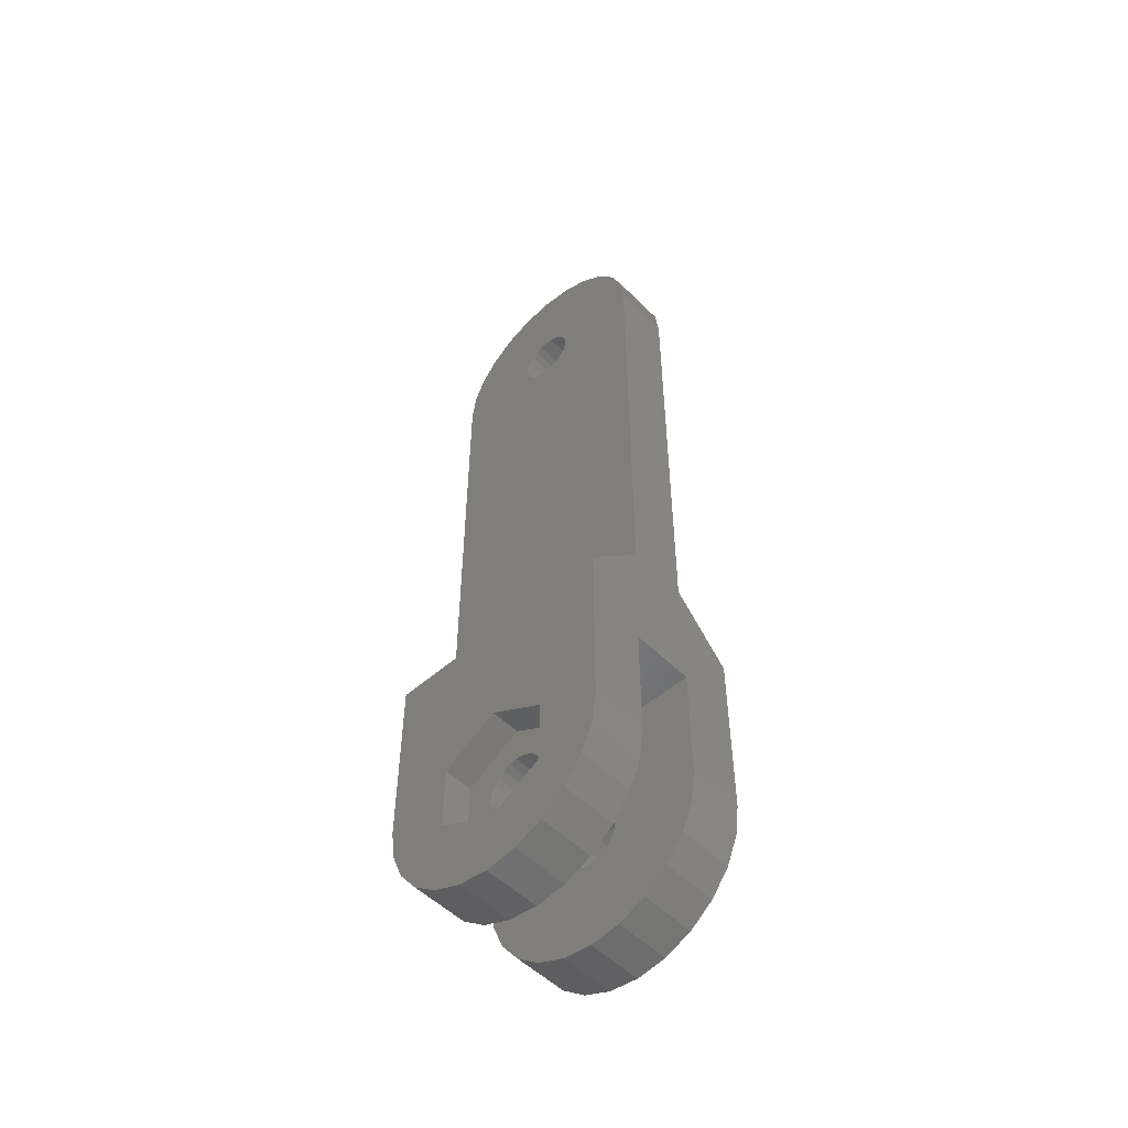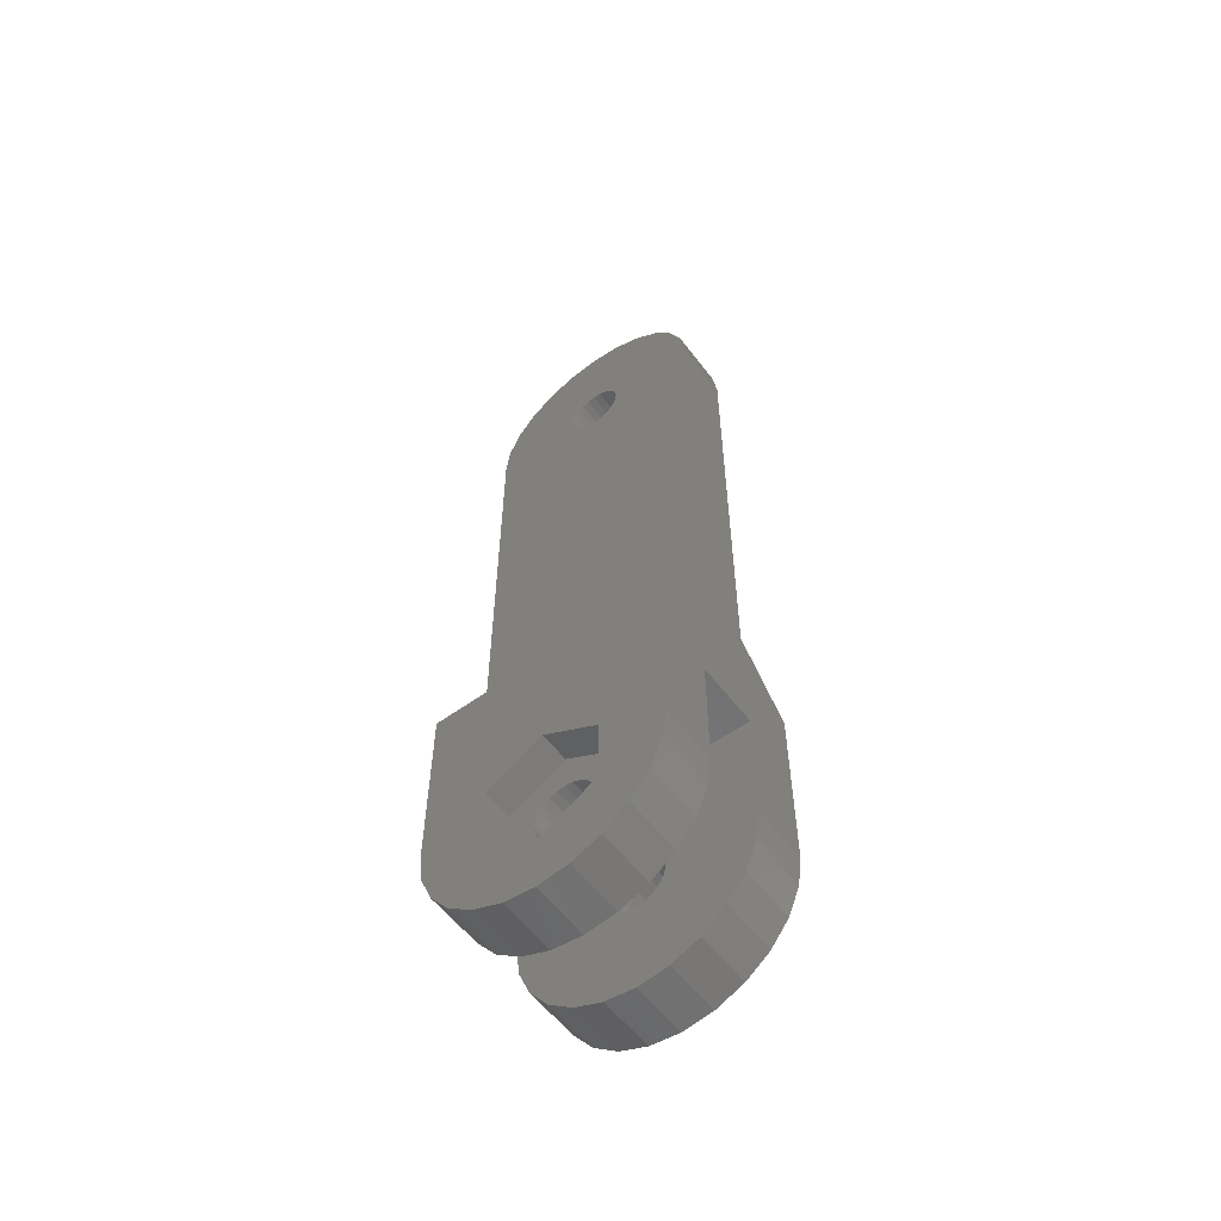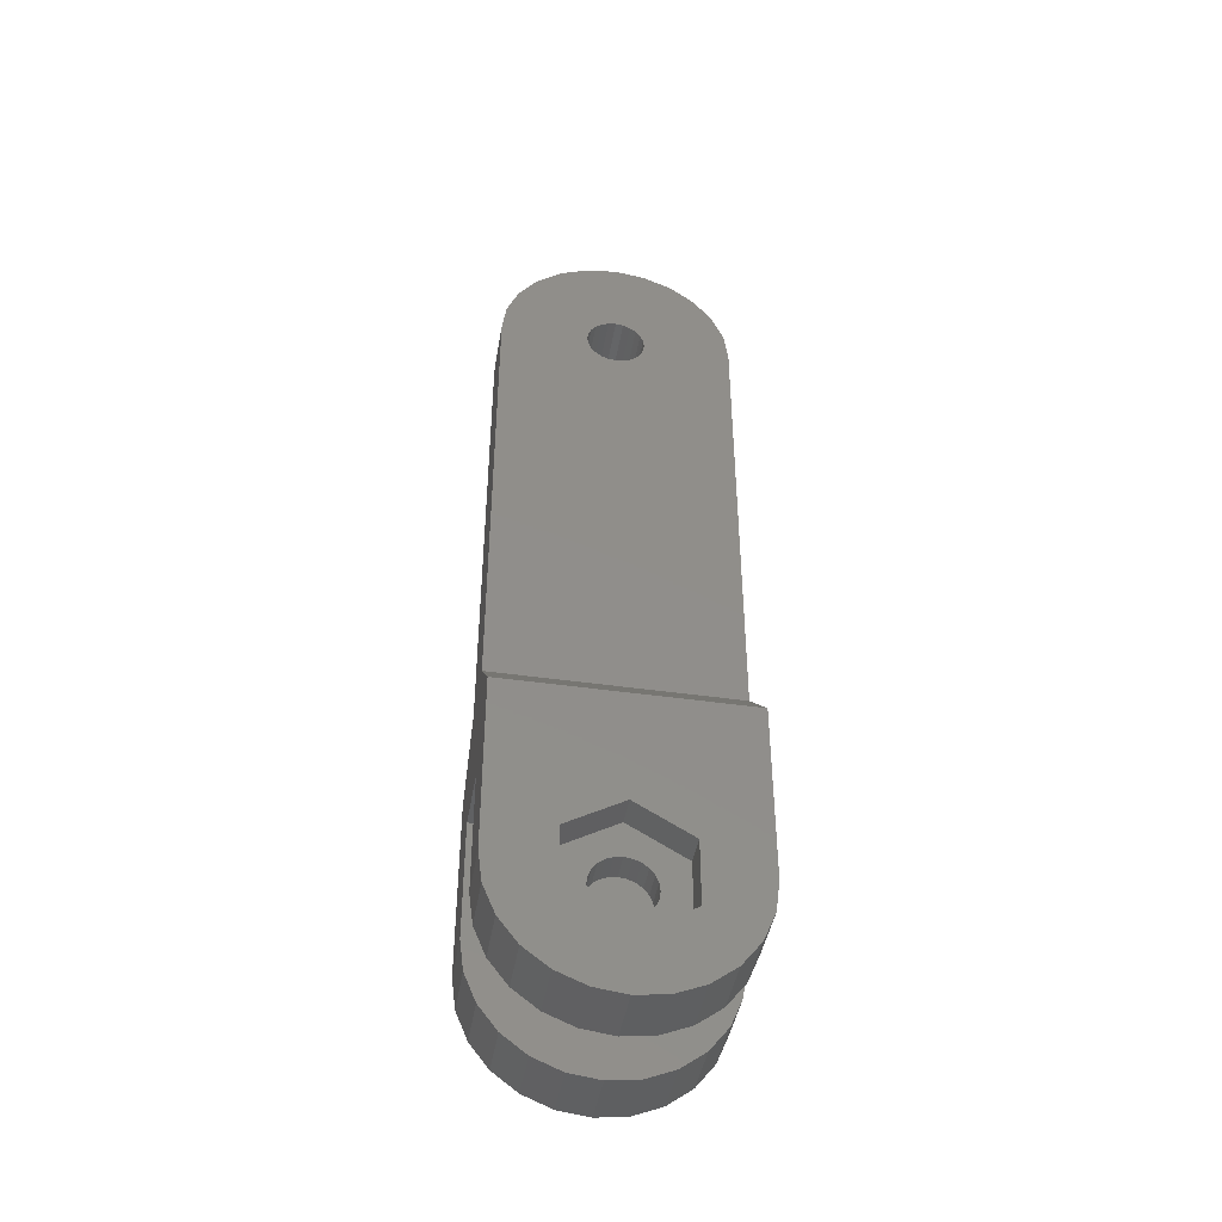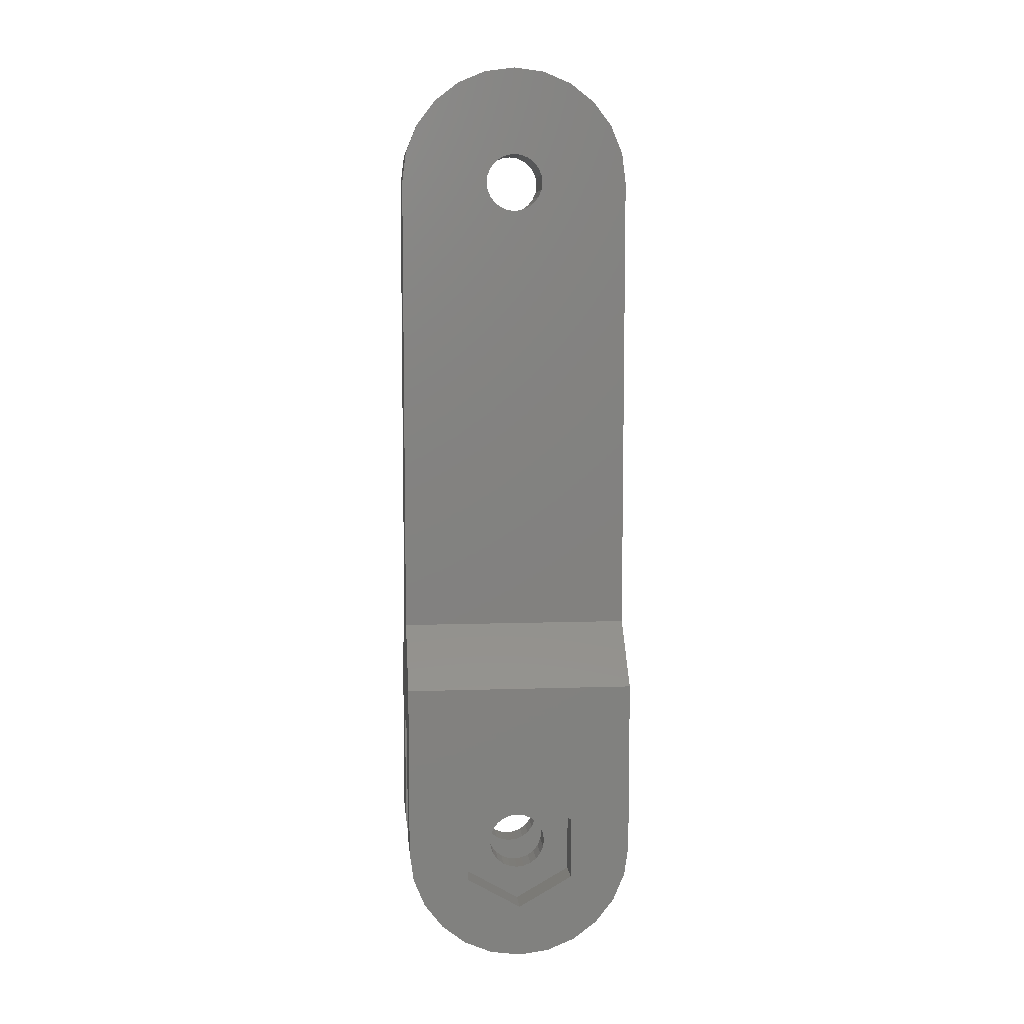
<metadata>
{"format":"stl","ext":"stl","renderer":"f3d","projection":"perspective","resolution":1024,"background":"white","views":[{"elev":-52.1,"azim":133.2,"up":"+Y"},{"elev":-57.2,"azim":126.9,"up":"+Y"},{"elev":-43.7,"azim":80.4,"up":"+Y"},{"elev":8.0,"azim":84.7,"up":"+Y"}]}
</metadata>
<code>
# stl→obj: 294 verts, 596 faces
v 5 70 20
v 5 30 -7.05e-16
v 5 30 20
v 5 67.59 10.65
v 5 67.5 10
v 5 67.83 11.25
v 5 68.23 11.77
v 5 68.75 12.17
v 5 69.35 12.41
v 5 70 12.5
v 5 72.59 19.66
v 5 70.65 12.41
v 5 71.25 12.17
v 5 71.77 11.77
v 5 72.17 11.25
v 5 72.41 10.65
v 5 72.5 10
v 5 67.59 9.353
v 5 70 -7.05e-16
v 5 67.83 8.75
v 5 68.23 8.232
v 5 68.75 7.835
v 5 69.35 7.585
v 5 70 7.5
v 5 70.65 7.585
v 5 72.59 0.3407
v 5 71.25 7.835
v 5 71.77 8.232
v 5 72.17 8.75
v 5 72.41 9.353
v 5 75 18.66
v 5 75 1.34
v 5 77.07 17.07
v 5 77.07 2.929
v 5 78.66 15
v 5 78.66 5
v 5 79.66 7.412
v 5 79.66 12.59
v 5 80 10
v 4.8 10 1.41e-15
v 1.903e-14 10 0
v 4.8 20 3.525e-16
v 10 70 -1.762e-15
v 10 30 0
v 1.762e-14 25 -7.05e-16
v 10.2 20 1.41e-15
v 15 25 -2.115e-15
v 10.2 10 4.23e-15
v 15 10 -7.05e-16
v 10 72.59 0.3407
v 10 75 1.34
v 10 77.07 2.929
v 10 78.66 5
v 10 79.66 7.412
v 10 80 10
v 10 79.66 12.59
v 10 78.66 15
v 10 77.07 17.07
v 10 75 18.66
v 10 72.59 19.66
v 10 70 20
v 15 10 20
v 10.2 20 20
v 10.2 10 20
v 4.8 10 20
v 0 25 20
v 0 10 20
v 4.8 20 20
v 10 30 20
v 15 25 20
v 10 68.75 12.17
v 10 69.35 12.41
v 10 68.23 11.77
v 10 67.83 11.25
v 10 67.59 10.65
v 10 67.5 10
v 10 67.59 9.353
v 10 67.83 8.75
v 10 68.23 8.232
v 10 68.75 7.835
v 10 69.35 7.585
v 10 70 7.5
v 10 70.65 7.585
v 10 71.25 7.835
v 10 71.77 8.232
v 10 72.17 8.75
v 10 72.41 9.353
v 10 72.5 10
v 10 72.41 10.65
v 10 72.17 11.25
v 10 71.77 11.77
v 10 71.25 12.17
v 10 70.65 12.41
v 10 70 12.5
v 15 0.3407 7.412
v 15 0.3407 12.59
v 15 4.23e-15 10
v 15 1.34 5
v 15 1.34 15
v 15 2.929 2.929
v 15 2.929 17.07
v 15 5 1.34
v 15 4.573 10
v 15 7.286 5.3
v 15 7.412 0.3407
v 15 12.71 5.3
v 15 15.43 10
v 15 5 18.66
v 15 7.286 14.7
v 15 7.412 19.66
v 15 12.71 14.7
v 4.8 7.412 0.3407
v 4.8 7.585 9.353
v 4.8 7.5 10
v 4.8 7.835 8.75
v 4.8 8.232 8.232
v 4.8 8.75 7.835
v 4.8 9.353 7.585
v 4.8 10 7.5
v 4.8 10.65 7.585
v 4.8 11.25 7.835
v 4.8 11.77 8.232
v 4.8 12.17 8.75
v 4.8 12.41 9.353
v 4.8 12.5 10
v 4.8 0.3407 7.412
v 4.8 0.3407 12.59
v 4.8 2.819e-15 10
v 4.8 1.34 15
v 4.8 1.34 5
v 4.8 2.929 17.07
v 4.8 2.929 2.929
v 4.8 5 18.66
v 4.8 5 1.34
v 4.8 7.412 19.66
v 4.8 7.585 10.65
v 4.8 7.835 11.25
v 4.8 8.232 11.77
v 4.8 8.75 12.17
v 4.8 9.353 12.41
v 4.8 10 12.5
v 4.8 10.65 12.41
v 4.8 11.25 12.17
v 4.8 11.77 11.77
v 4.8 12.17 11.25
v 4.8 12.41 10.65
v 10.2 0.3407 12.59
v 10.2 0.3407 7.412
v 10.2 4.23e-15 10
v 10.2 1.34 5
v 10.2 1.34 15
v 10.2 2.929 2.929
v 10.2 2.929 17.07
v 10.2 5 18.66
v 10.2 5 1.34
v 10.2 7.412 19.66
v 10.2 7.412 0.3407
v 10.2 7.5 10
v 10.2 7.585 10.65
v 10.2 7.835 11.25
v 10.2 8.232 11.77
v 10.2 8.75 12.17
v 10.2 9.353 12.41
v 10.2 10 12.5
v 10.2 10.65 12.41
v 10.2 11.25 12.17
v 10.2 11.77 11.77
v 10.2 12.17 11.25
v 10.2 12.41 10.65
v 10.2 12.5 10
v 10.2 7.585 9.353
v 10.2 7.835 8.75
v 10.2 8.232 8.232
v 10.2 8.75 7.835
v 10.2 9.353 7.585
v 10.2 10 7.5
v 10.2 10.65 7.585
v 10.2 11.25 7.835
v 10.2 11.77 8.232
v 10.2 12.17 8.75
v 10.2 12.41 9.353
v 2.749e-14 0.3407 12.59
v 2.185e-14 0.3407 7.412
v 2.044e-14 2.82e-15 10
v 9.165e-15 1.34 15
v 1.269e-14 1.34 5
v 2.115e-14 2.929 17.07
v 2.608e-14 2.929 2.929
v 9.87e-15 5 18.66
v 1.903e-14 5 1.34
v 2.044e-14 5.5 10
v 2.467e-14 5.653 11.16
v -2.115e-15 7.412 19.66
v 1.762e-14 6.103 12.25
v 1.621e-14 6.818 13.18
v 1.41e-14 7.75 13.9
v 1.057e-14 8.835 14.35
v 8.46e-15 10 14.5
v 1.057e-14 11.16 14.35
v 1.41e-14 12.25 13.9
v 1.621e-14 13.18 13.18
v 2.044e-14 13.9 12.25
v 2.89e-14 14.35 11.16
v 2.044e-14 14.5 10
v 1.903e-14 5.653 8.835
v 1.339e-14 7.412 0.3407
v 1.551e-14 6.103 7.75
v 2.044e-14 6.818 6.818
v 2.185e-14 7.75 6.103
v 1.057e-14 8.835 5.653
v 2.115e-14 10 5.5
v 1.198e-14 11.16 5.653
v 2.044e-14 12.25 6.103
v 2.044e-14 13.18 6.818
v 1.621e-14 13.9 7.75
v 1.621e-14 14.35 8.835
v 2.5 8.75 12.17
v 2.5 9.353 12.41
v 2.5 10 12.5
v 2.5 10.65 12.41
v 2.5 11.25 12.17
v 2.5 11.77 11.77
v 2.5 12.17 11.25
v 2.5 12.41 10.65
v 2.5 12.5 10
v 2.5 12.41 9.353
v 2.5 12.17 8.75
v 2.5 11.77 8.232
v 2.5 11.25 7.835
v 2.5 10.65 7.585
v 2.5 10 7.5
v 2.5 9.353 7.585
v 2.5 8.75 7.835
v 2.5 8.232 8.232
v 2.5 7.835 8.75
v 2.5 7.585 9.353
v 2.5 7.5 10
v 2.5 7.585 10.65
v 2.5 7.835 11.25
v 2.5 8.232 11.77
v 12.5 12.41 10.65
v 12.5 12.17 11.25
v 12.5 11.77 11.77
v 12.5 11.25 12.17
v 12.5 10.65 12.41
v 12.5 10 12.5
v 12.5 9.353 12.41
v 12.5 8.75 12.17
v 12.5 8.232 11.77
v 12.5 7.835 11.25
v 12.5 7.585 10.65
v 12.5 7.5 10
v 12.5 7.585 9.353
v 12.5 7.835 8.75
v 12.5 8.232 8.232
v 12.5 8.75 7.835
v 12.5 9.353 7.585
v 12.5 10 7.5
v 12.5 10.65 7.585
v 12.5 11.25 7.835
v 12.5 11.77 8.232
v 12.5 12.17 8.75
v 12.5 12.41 9.353
v 12.5 12.5 10
v 2.5 7.75 13.9
v 2.5 6.818 13.18
v 2.5 8.835 14.35
v 2.5 10 14.5
v 2.5 11.16 14.35
v 2.5 12.25 13.9
v 2.5 13.18 13.18
v 2.5 5.653 11.16
v 2.5 5.653 8.835
v 2.5 5.5 10
v 2.5 6.103 7.75
v 2.5 6.103 12.25
v 2.5 6.818 6.818
v 2.5 7.75 6.103
v 2.5 8.835 5.653
v 2.5 10 5.5
v 2.5 11.16 5.653
v 2.5 12.25 6.103
v 2.5 13.18 6.818
v 2.5 13.9 12.25
v 2.5 13.9 7.75
v 2.5 14.35 11.16
v 2.5 14.35 8.835
v 2.5 14.5 10
v 12.5 7.286 5.3
v 12.5 12.71 5.3
v 12.5 12.71 14.7
v 12.5 15.43 10
v 12.5 7.286 14.7
v 12.5 4.573 10
f 1 2 3
f 2 1 4
f 2 4 5
f 4 1 6
f 6 1 7
f 7 1 8
f 8 1 9
f 9 1 10
f 10 1 11
f 10 11 12
f 12 11 13
f 13 11 14
f 14 11 15
f 15 11 16
f 16 11 17
f 2 18 19
f 18 2 5
f 19 18 20
f 19 20 21
f 19 21 22
f 19 22 23
f 19 23 24
f 19 24 25
f 19 25 26
f 26 25 27
f 26 27 28
f 26 28 29
f 26 29 30
f 26 30 17
f 26 17 11
f 26 11 31
f 26 31 32
f 32 31 33
f 32 33 34
f 34 33 35
f 34 35 36
f 36 35 37
f 37 35 38
f 37 38 39
f 40 41 42
f 43 2 19
f 2 43 44
f 2 41 45
f 41 2 42
f 42 2 46
f 46 2 44
f 46 44 47
f 46 47 48
f 48 47 49
f 26 43 19
f 43 26 50
f 51 26 32
f 26 51 50
f 52 32 34
f 32 52 51
f 34 53 52
f 53 34 36
f 36 54 53
f 54 36 37
f 37 55 54
f 55 37 39
f 38 55 39
f 55 38 56
f 35 56 38
f 56 35 57
f 35 58 57
f 58 35 33
f 59 33 31
f 33 59 58
f 60 31 11
f 31 60 59
f 1 60 11
f 60 1 61
f 62 63 64
f 65 66 67
f 66 65 68
f 66 68 3
f 3 68 63
f 3 63 1
f 1 63 69
f 69 63 70
f 70 63 62
f 61 1 69
f 9 71 8
f 71 9 72
f 71 7 8
f 7 71 73
f 7 74 6
f 74 7 73
f 6 75 4
f 75 6 74
f 4 76 5
f 76 4 75
f 18 76 77
f 76 18 5
f 20 77 78
f 77 20 18
f 21 78 79
f 78 21 20
f 21 80 22
f 80 21 79
f 22 81 23
f 81 22 80
f 81 24 23
f 24 81 82
f 24 83 25
f 83 24 82
f 83 27 25
f 27 83 84
f 84 28 27
f 28 84 85
f 86 28 85
f 28 86 29
f 87 29 86
f 29 87 30
f 88 30 87
f 30 88 17
f 88 16 17
f 16 88 89
f 89 15 16
f 15 89 90
f 90 14 15
f 14 90 91
f 14 92 13
f 92 14 91
f 92 12 13
f 12 92 93
f 12 94 10
f 94 12 93
f 94 9 10
f 9 94 72
f 66 2 45
f 2 66 3
f 43 69 44
f 69 43 77
f 69 77 76
f 77 43 78
f 78 43 79
f 79 43 80
f 80 43 81
f 81 43 82
f 82 43 83
f 83 43 50
f 83 50 84
f 84 50 85
f 85 50 86
f 86 50 87
f 87 50 88
f 69 75 61
f 75 69 76
f 61 75 74
f 61 74 73
f 61 73 71
f 61 71 72
f 61 72 94
f 61 94 60
f 60 94 93
f 60 93 92
f 60 92 91
f 60 91 90
f 60 90 89
f 60 89 88
f 60 88 50
f 60 50 51
f 60 51 59
f 59 51 52
f 59 52 58
f 58 52 53
f 58 53 57
f 57 53 54
f 57 54 56
f 56 54 55
f 95 96 97
f 96 95 98
f 96 98 99
f 99 98 100
f 99 100 101
f 101 100 102
f 101 102 103
f 103 102 104
f 104 102 105
f 104 105 106
f 106 105 49
f 106 49 47
f 106 47 107
f 103 108 101
f 108 103 109
f 108 109 110
f 110 109 111
f 110 111 62
f 62 111 70
f 70 111 107
f 70 107 47
f 44 70 47
f 70 44 69
f 46 68 42
f 68 46 63
f 112 113 114
f 113 112 40
f 113 40 115
f 115 40 116
f 116 40 117
f 117 40 118
f 118 40 119
f 119 40 120
f 120 40 42
f 120 42 121
f 121 42 122
f 122 42 123
f 123 42 124
f 124 42 125
f 126 127 128
f 127 126 129
f 129 126 130
f 129 130 131
f 131 130 132
f 131 132 133
f 133 132 134
f 133 134 135
f 135 134 112
f 135 112 114
f 135 114 136
f 135 136 65
f 65 136 137
f 65 137 138
f 65 138 139
f 65 139 140
f 65 140 141
f 65 141 142
f 65 142 68
f 68 142 143
f 68 143 144
f 68 144 145
f 68 145 146
f 68 146 125
f 68 125 42
f 147 148 149
f 148 147 150
f 150 147 151
f 150 151 152
f 152 151 153
f 152 153 154
f 152 154 155
f 155 154 156
f 155 156 157
f 157 156 158
f 158 156 159
f 159 156 64
f 159 64 160
f 160 64 161
f 161 64 162
f 162 64 163
f 163 64 164
f 164 64 63
f 164 63 165
f 165 63 166
f 166 63 167
f 167 63 168
f 168 63 169
f 169 63 170
f 157 171 48
f 171 157 158
f 48 171 172
f 48 172 173
f 48 173 174
f 48 174 175
f 48 175 176
f 48 176 177
f 48 177 46
f 46 177 178
f 46 178 179
f 46 179 180
f 46 180 181
f 46 181 170
f 46 170 63
f 182 183 184
f 183 182 185
f 183 185 186
f 186 185 187
f 186 187 188
f 188 187 189
f 188 189 190
f 190 189 191
f 191 189 192
f 192 189 193
f 192 193 194
f 194 193 195
f 195 193 196
f 196 193 67
f 196 67 197
f 197 67 198
f 198 67 66
f 198 66 199
f 199 66 200
f 200 66 201
f 201 66 202
f 202 66 203
f 203 66 204
f 190 205 206
f 205 190 191
f 206 205 207
f 206 207 208
f 206 208 209
f 206 209 41
f 41 209 210
f 41 210 211
f 41 211 212
f 41 212 45
f 45 212 213
f 45 213 214
f 45 214 215
f 45 215 216
f 45 216 204
f 45 204 66
f 97 147 149
f 147 97 96
f 96 151 147
f 151 96 99
f 101 151 99
f 151 101 153
f 153 108 154
f 108 153 101
f 108 156 154
f 156 108 110
f 156 62 64
f 62 156 110
f 49 157 48
f 157 49 105
f 157 102 155
f 102 157 105
f 102 152 155
f 152 102 100
f 98 152 100
f 152 98 150
f 95 150 98
f 150 95 148
f 97 148 95
f 148 97 149
f 126 184 183
f 184 126 128
f 126 186 130
f 186 126 183
f 132 186 188
f 186 132 130
f 134 188 190
f 188 134 132
f 112 190 206
f 190 112 134
f 41 112 206
f 112 41 40
f 135 67 193
f 67 135 65
f 189 135 193
f 135 189 133
f 187 133 189
f 133 187 131
f 129 187 185
f 187 129 131
f 129 182 127
f 182 129 185
f 127 184 128
f 184 127 182
f 140 217 218
f 217 140 139
f 219 140 218
f 140 219 141
f 142 219 220
f 219 142 141
f 221 142 220
f 142 221 143
f 222 143 221
f 143 222 144
f 145 222 223
f 222 145 144
f 146 223 224
f 223 146 145
f 146 225 125
f 225 146 224
f 124 225 226
f 225 124 125
f 123 226 227
f 226 123 124
f 123 228 122
f 228 123 227
f 229 122 228
f 122 229 121
f 230 121 229
f 121 230 120
f 119 230 231
f 230 119 120
f 232 119 231
f 119 232 118
f 117 232 233
f 232 117 118
f 116 233 234
f 233 116 117
f 234 115 116
f 115 234 235
f 236 115 235
f 115 236 113
f 237 113 236
f 113 237 114
f 238 114 237
f 114 238 136
f 239 136 238
f 136 239 137
f 240 137 239
f 137 240 138
f 217 138 240
f 138 217 139
f 241 168 169
f 168 241 242
f 242 167 168
f 167 242 243
f 243 166 167
f 166 243 244
f 166 245 165
f 245 166 244
f 245 164 165
f 164 245 246
f 164 247 163
f 247 164 246
f 247 162 163
f 162 247 248
f 162 249 161
f 249 162 248
f 161 250 160
f 250 161 249
f 160 251 159
f 251 160 250
f 159 252 158
f 252 159 251
f 171 252 253
f 252 171 158
f 171 254 172
f 254 171 253
f 173 254 255
f 254 173 172
f 173 256 174
f 256 173 255
f 256 175 174
f 175 256 257
f 257 176 175
f 176 257 258
f 176 259 177
f 259 176 258
f 177 260 178
f 260 177 259
f 260 179 178
f 179 260 261
f 262 179 261
f 179 262 180
f 262 181 180
f 181 262 263
f 264 181 263
f 181 264 170
f 264 169 170
f 169 264 241
f 265 237 266
f 237 265 238
f 238 265 239
f 239 265 267
f 239 267 240
f 240 267 217
f 217 267 218
f 218 267 268
f 218 268 219
f 219 268 269
f 219 269 220
f 220 269 221
f 221 269 270
f 221 270 222
f 222 270 223
f 223 270 224
f 224 270 271
f 224 271 225
f 272 273 274
f 273 272 275
f 275 272 276
f 275 276 277
f 277 276 266
f 277 266 278
f 278 266 237
f 278 237 236
f 278 236 235
f 278 235 279
f 279 235 234
f 279 234 233
f 279 233 232
f 279 232 280
f 280 232 231
f 280 231 230
f 280 230 281
f 281 230 229
f 281 229 282
f 282 229 228
f 282 228 227
f 282 227 226
f 282 226 283
f 283 226 225
f 283 225 271
f 283 271 284
f 283 284 285
f 285 284 286
f 285 286 287
f 287 286 288
f 281 213 212
f 213 281 282
f 211 281 212
f 281 211 280
f 279 211 210
f 211 279 280
f 209 279 210
f 279 209 278
f 277 209 208
f 209 277 278
f 207 277 208
f 277 207 275
f 207 273 275
f 273 207 205
f 205 274 273
f 274 205 191
f 192 274 191
f 274 192 272
f 194 272 192
f 272 194 276
f 195 276 194
f 276 195 266
f 265 195 196
f 195 265 266
f 267 196 197
f 196 267 265
f 268 197 198
f 197 268 267
f 199 268 198
f 268 199 269
f 200 269 199
f 269 200 270
f 201 270 200
f 270 201 271
f 284 201 202
f 201 284 271
f 286 202 203
f 202 286 284
f 288 203 204
f 203 288 286
f 288 216 287
f 216 288 204
f 287 215 285
f 215 287 216
f 285 214 283
f 214 285 215
f 282 214 213
f 214 282 283
f 289 253 252
f 253 289 254
f 254 289 255
f 255 289 256
f 256 289 290
f 256 290 257
f 257 290 258
f 258 290 259
f 259 290 260
f 260 290 261
f 261 290 262
f 262 290 263
f 263 290 264
f 264 290 291
f 291 290 292
f 289 293 294
f 293 289 252
f 293 252 251
f 293 251 250
f 293 250 249
f 293 249 248
f 293 248 291
f 291 248 247
f 291 247 246
f 291 246 245
f 291 245 244
f 291 244 243
f 291 243 242
f 291 242 241
f 291 241 264
f 293 103 294
f 103 293 109
f 289 103 104
f 103 289 294
f 104 290 289
f 290 104 106
f 107 290 106
f 290 107 292
f 107 291 292
f 291 107 111
f 111 293 291
f 293 111 109

</code>
